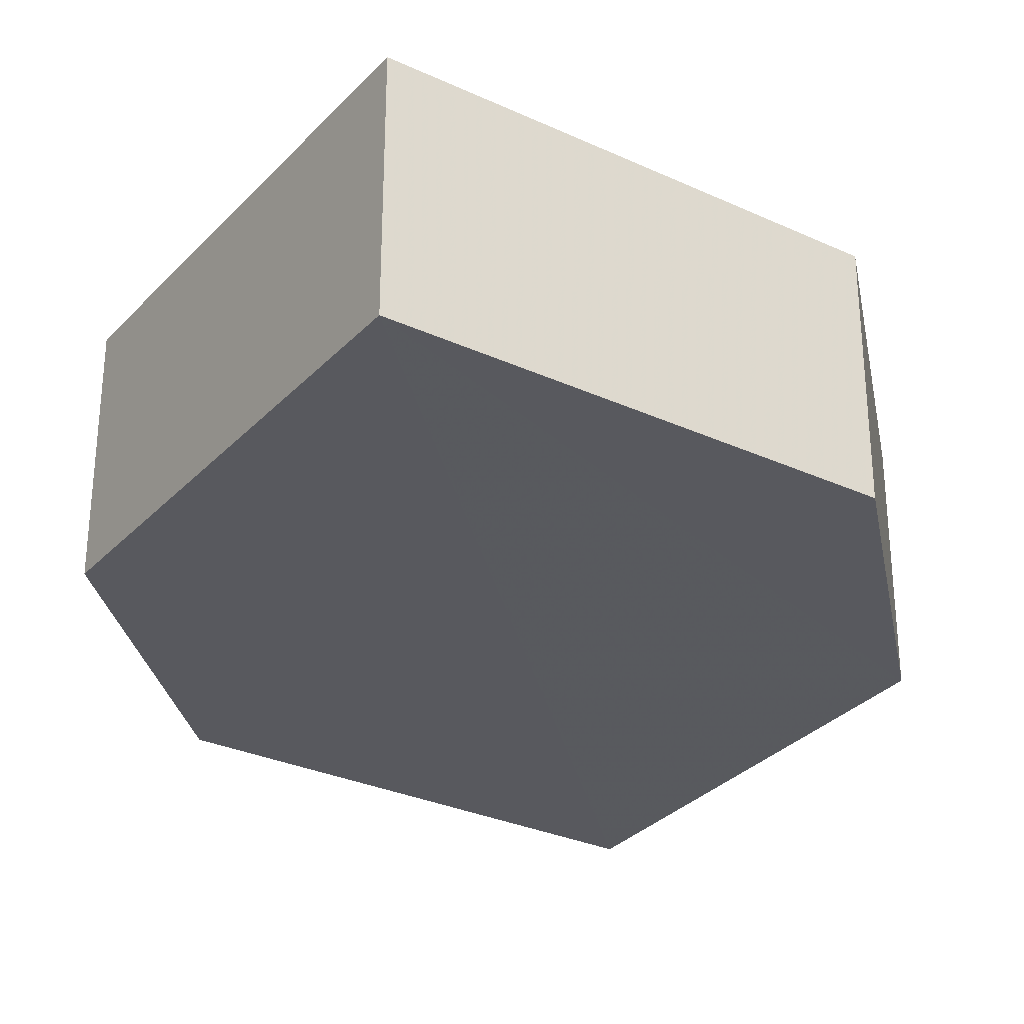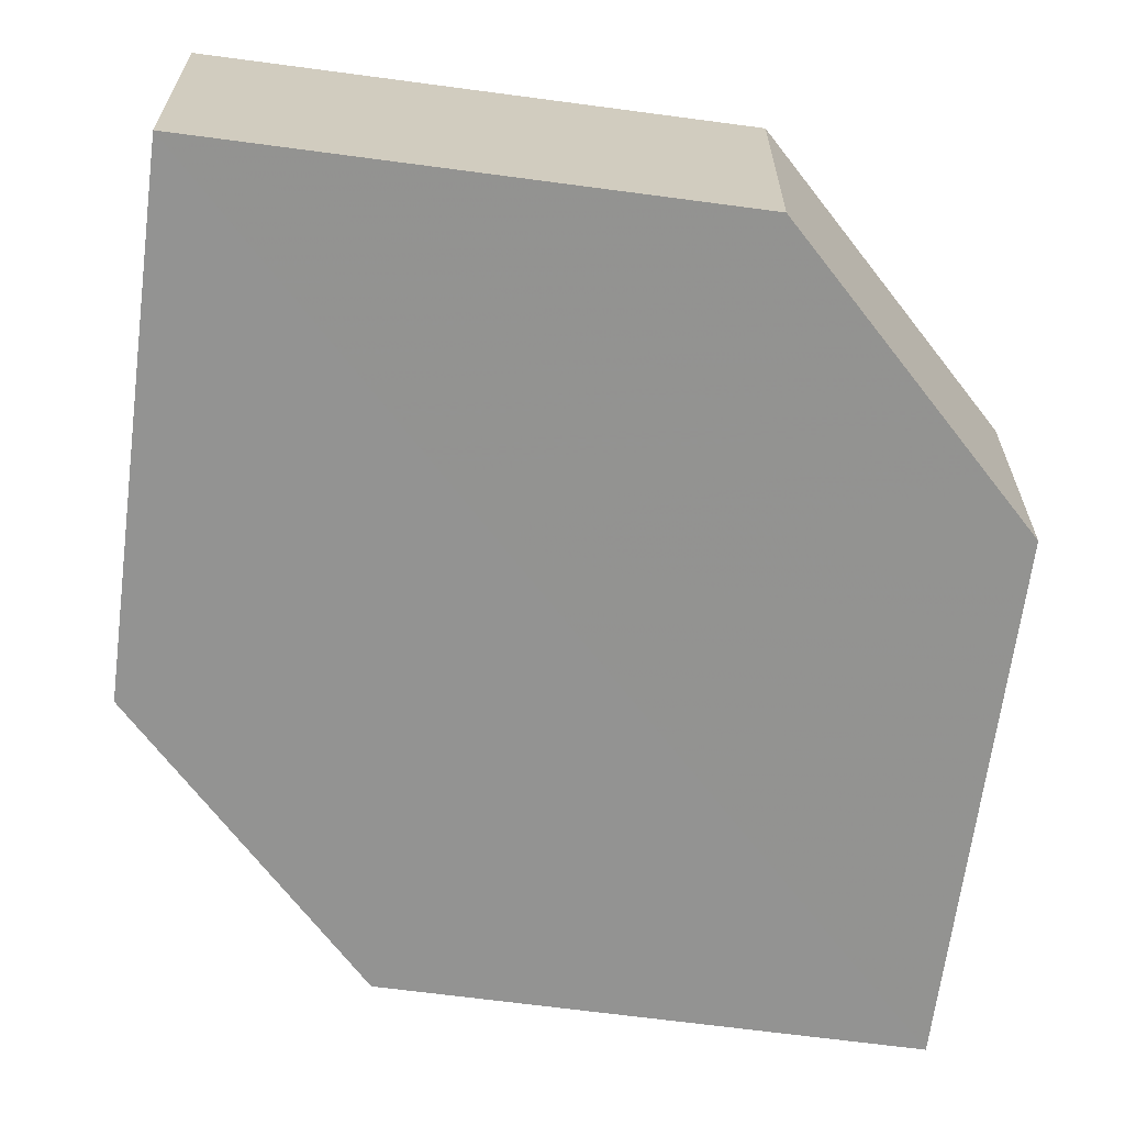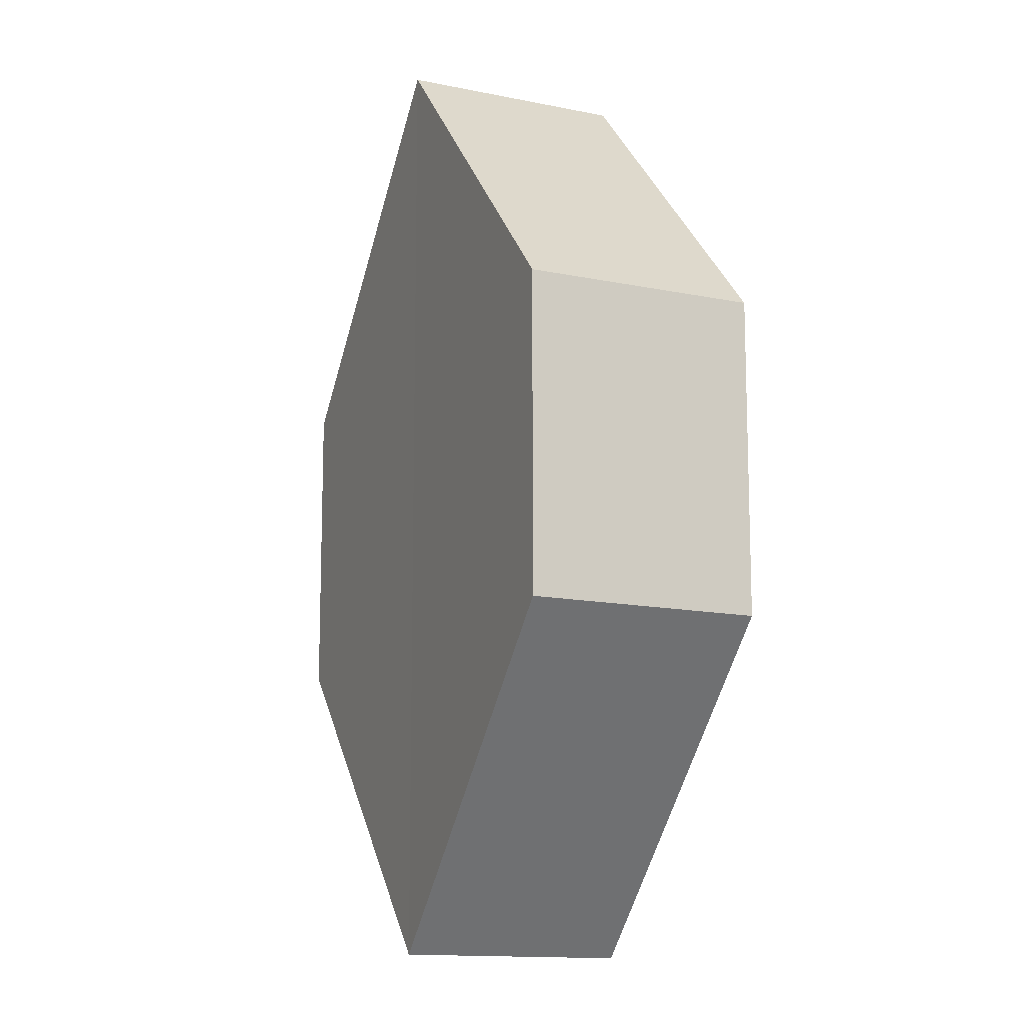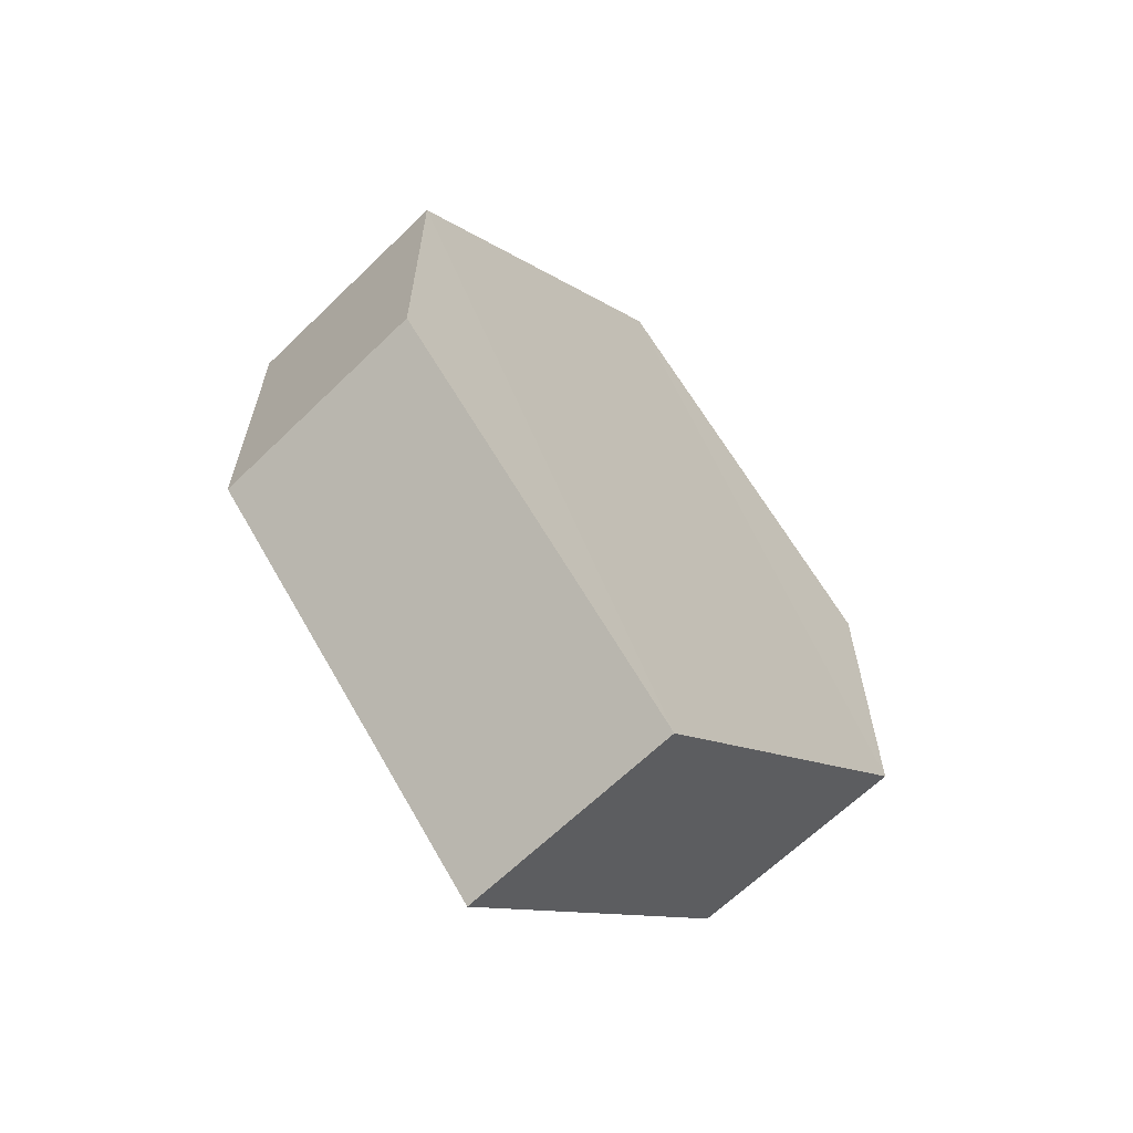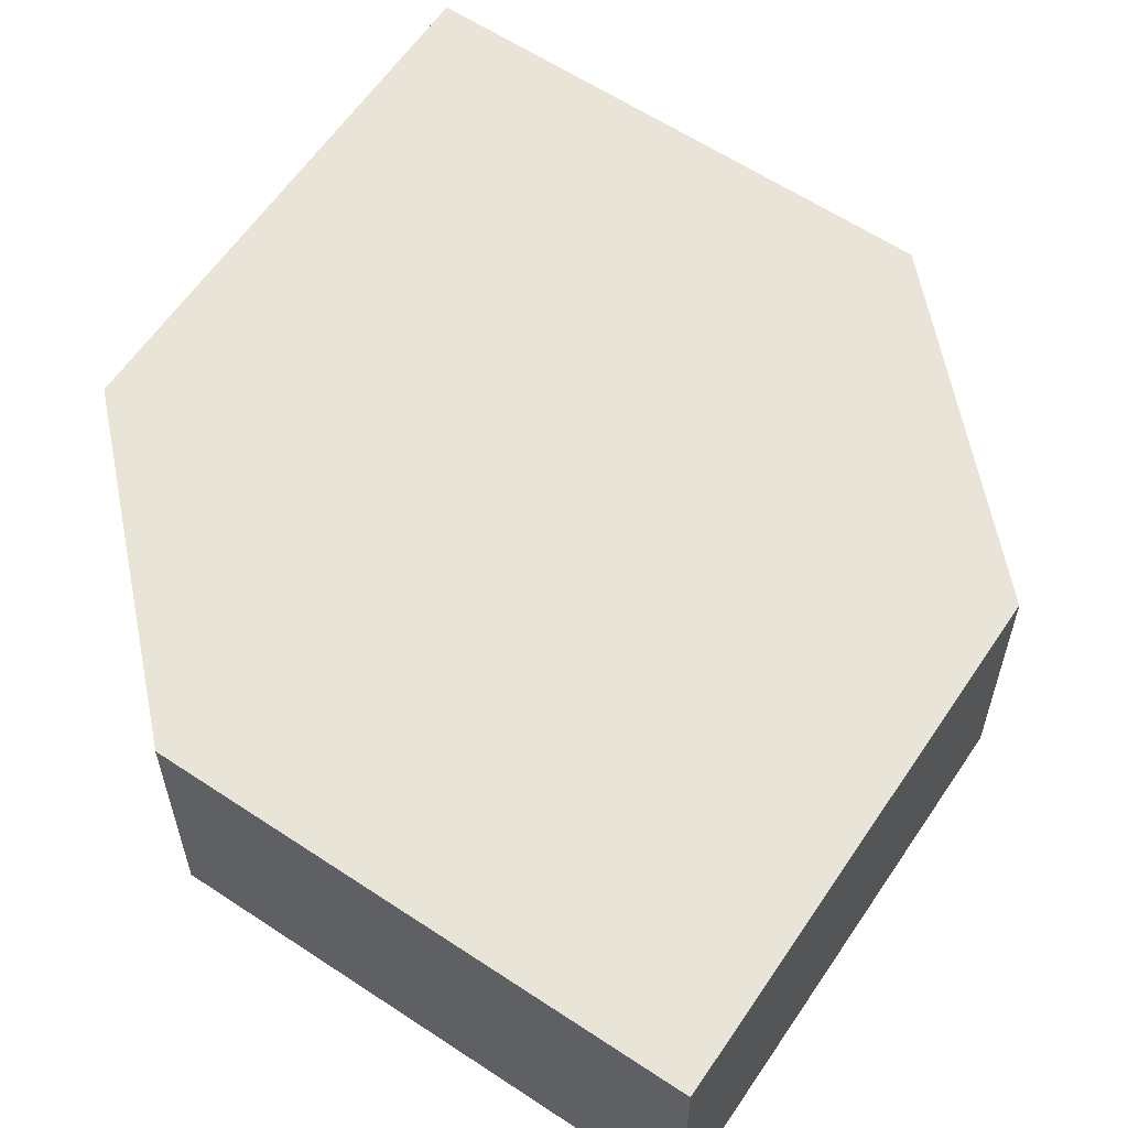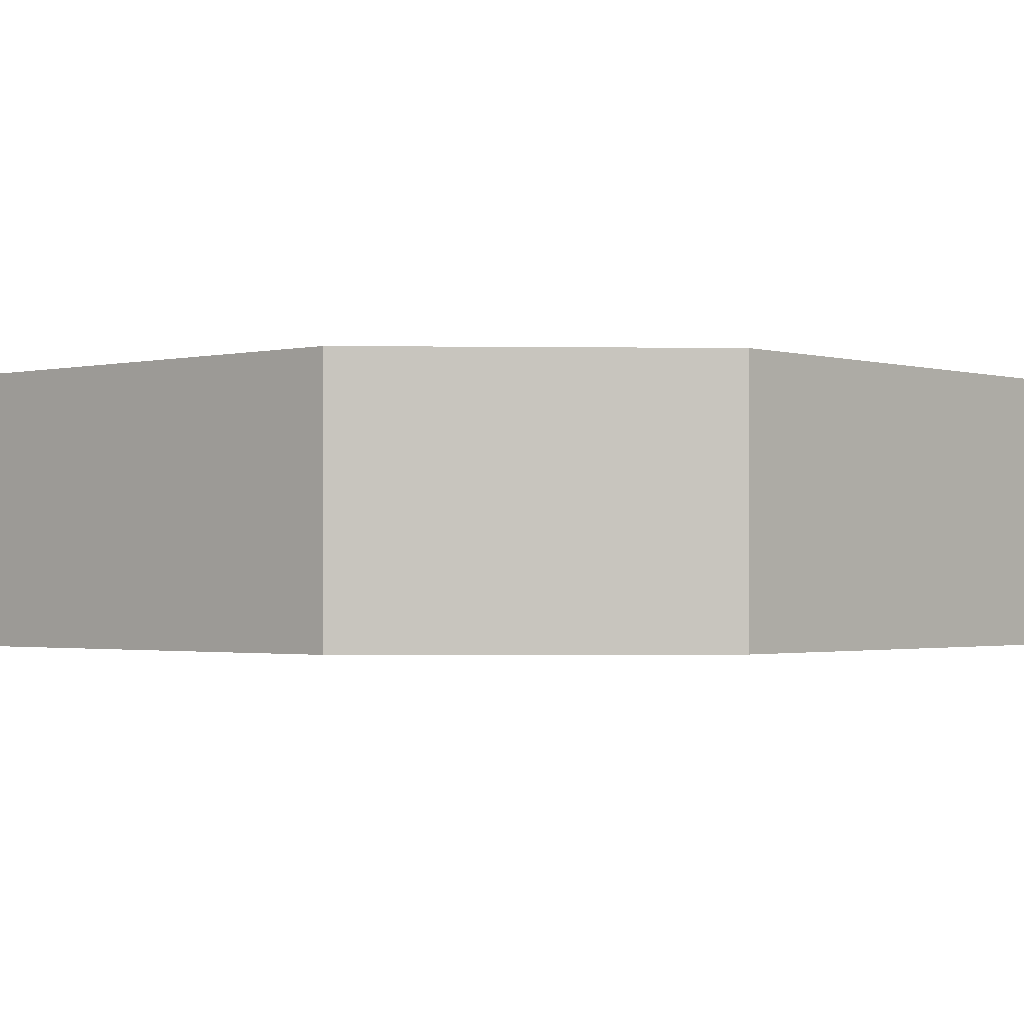
<metadata>
{"format":"obj","ext":"obj","renderer":"f3d","projection":"perspective","resolution":1024,"background":"white","views":[{"elev":-30.4,"azim":11.1,"up":"+Z"},{"elev":-66.5,"azim":-142.8,"up":"+Z"},{"elev":-12.1,"azim":67.0,"up":"+Y"},{"elev":-64.6,"azim":133.8,"up":"+Y"},{"elev":61.0,"azim":169.0,"up":"+Z"},{"elev":-1.5,"azim":-92.9,"up":"+Z"}]}
</metadata>
<code>
o 172
v 2244 1879 7.316
v 2244 1879 7.309
v 2244 1879 7.309
v 2244 1879 7.309
v 2244 1879 7.309
v 2244 1879 7.309
v 2244 1879 7.309
v 2244 1879 7.309
v 2244 1879 7.309
v 2244 1879 7.309
v 2244 1879 7.316
v 2244 1879 7.309
v 2244 1879 7.316
v 2244 1879 7.316
v 2244 1879 7.316
v 2244 1879 7.316
v 2244 1879 7.316
v 2244 1879 7.316
v 2244 1879 7.316
v 2244 1879 7.309
v 2244 1879 7.316
v 2244 1879 7.316
v 2244 1879 7.309
v 2244 1879 7.316
v 2244 1879 7.316
v 2244 1879 7.316
v 2244 1879 7.316
v 2244 1879 7.309
v 2244 1879 7.309
v 2244 1879 7.309
v 2244 1879 7.316
v 2244 1879 7.309
v 2244 1879 7.309
v 2244 1879 7.309
v 2244 1879 7.309
v 2244 1879 7.316
v 2244 1879 7.309
v 2244 1879 7.316
v 2244 1879 7.316
v 2244 1879 7.316
f 1 2 3
f 4 1 5
f 6 2 7
f 4 8 9
f 9 7 10
f 11 7 12
f 9 13 14
f 11 13 15
f 16 17 13
f 18 19 11
f 20 17 21
f 18 20 22
f 23 24 25
f 26 24 27
f 23 28 29
f 26 28 30
f 31 32 33
f 34 31 35
f 36 37 38
f 37 39 40

</code>
